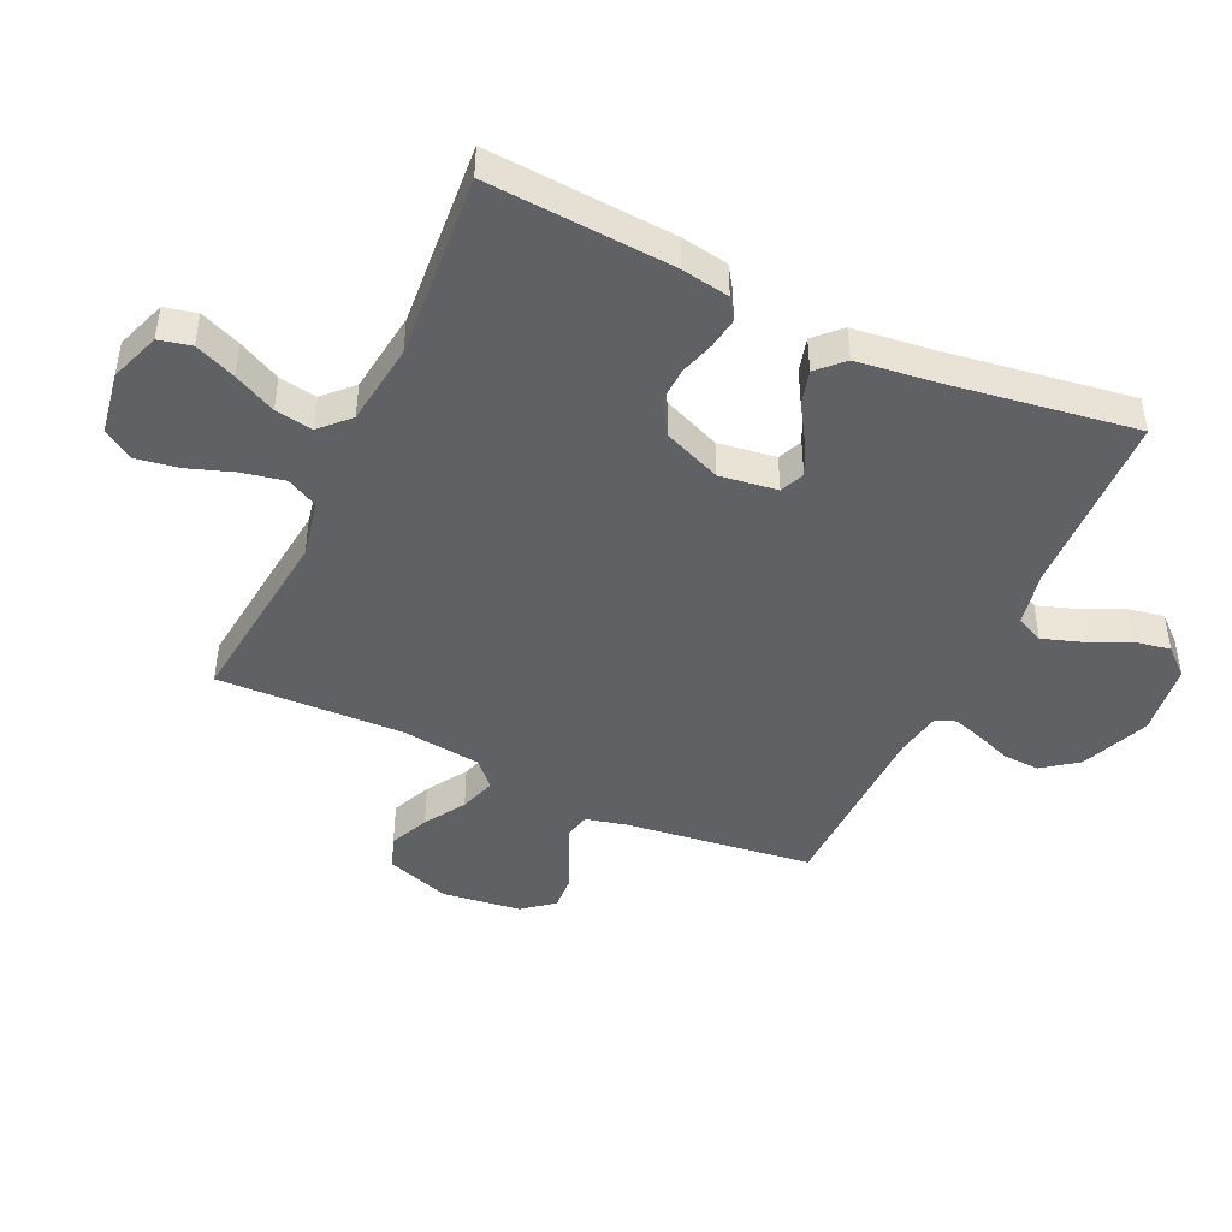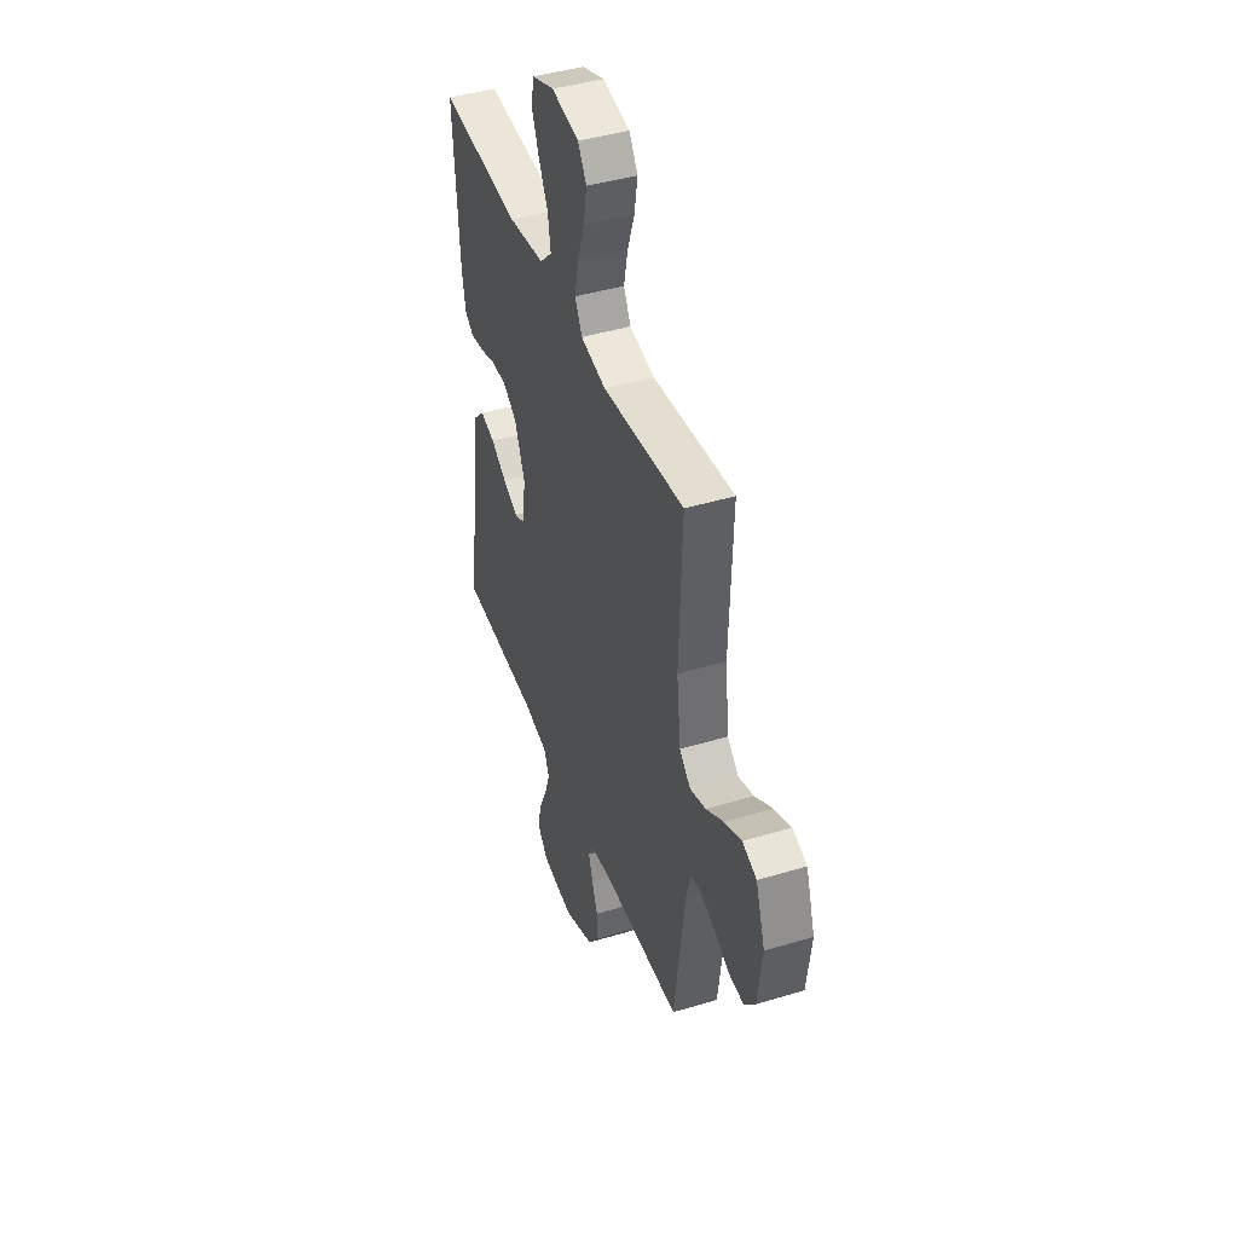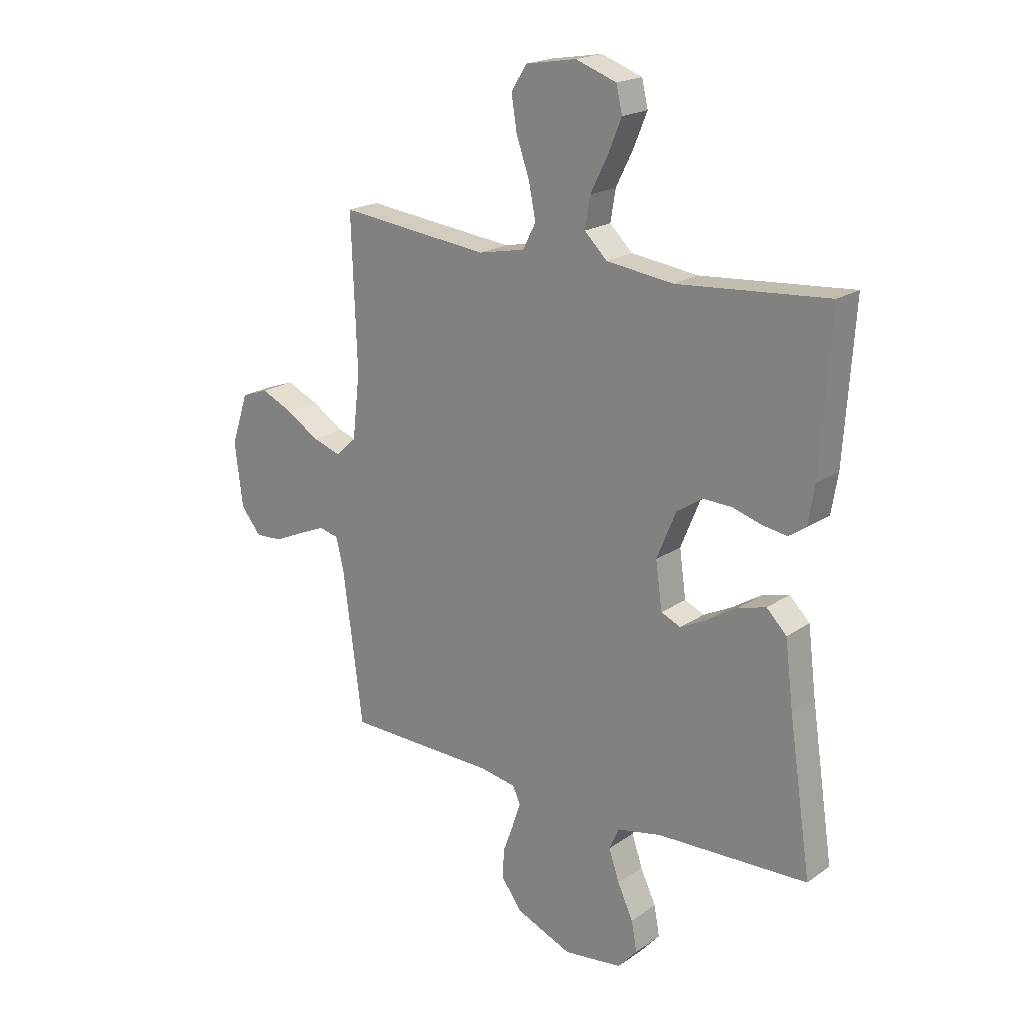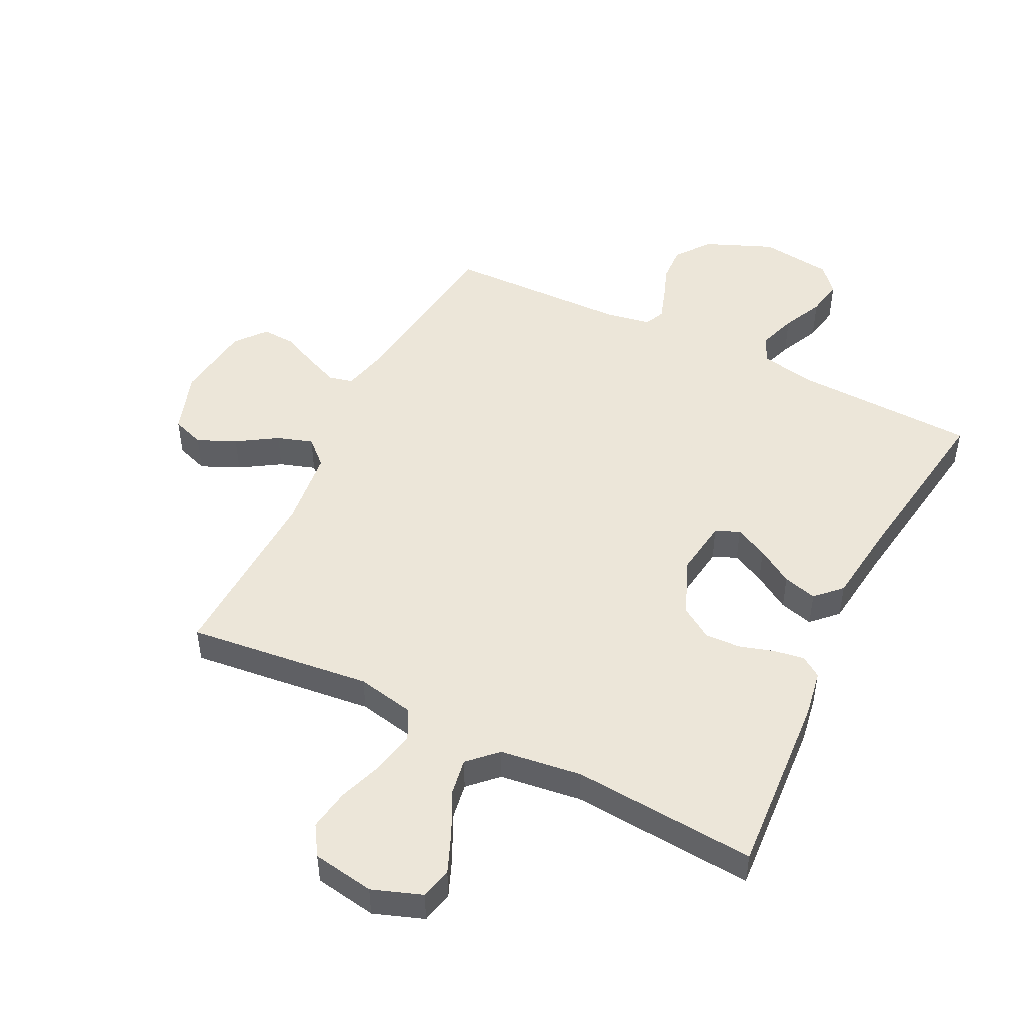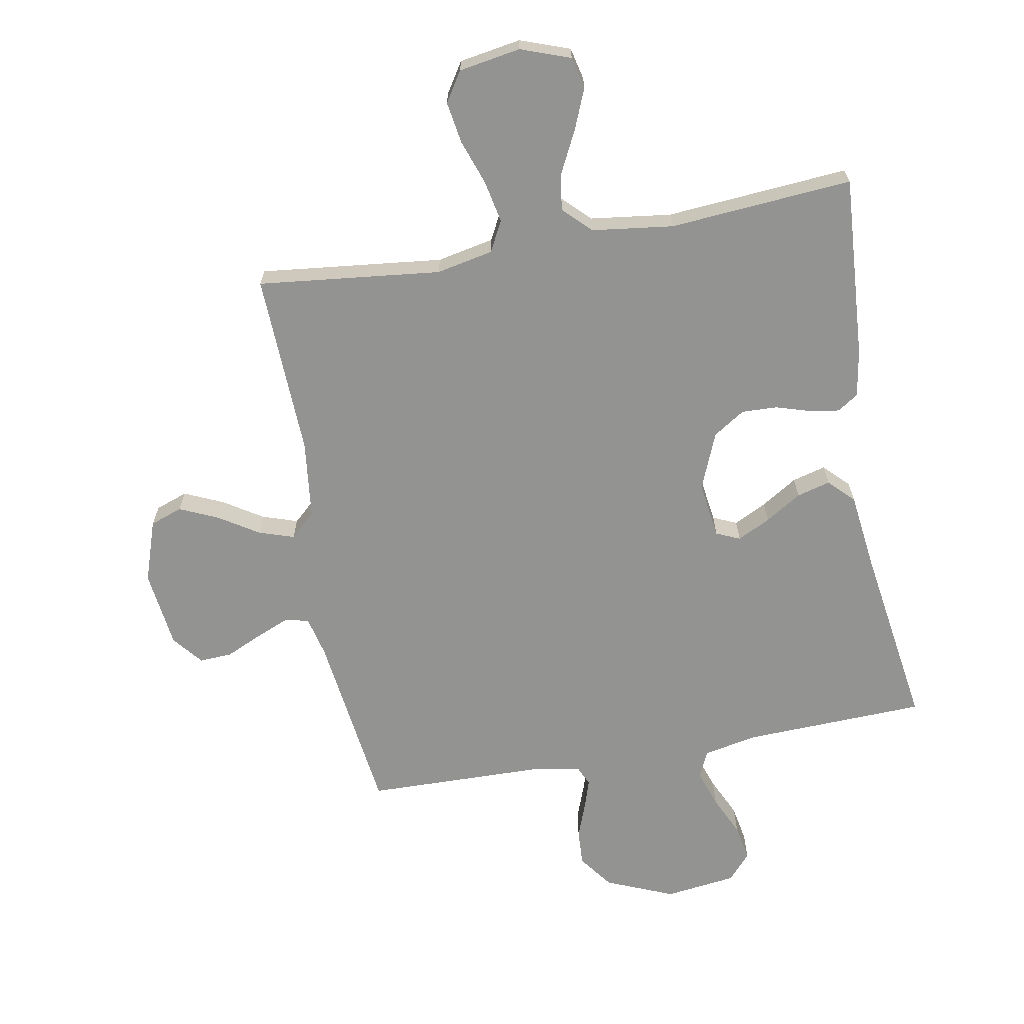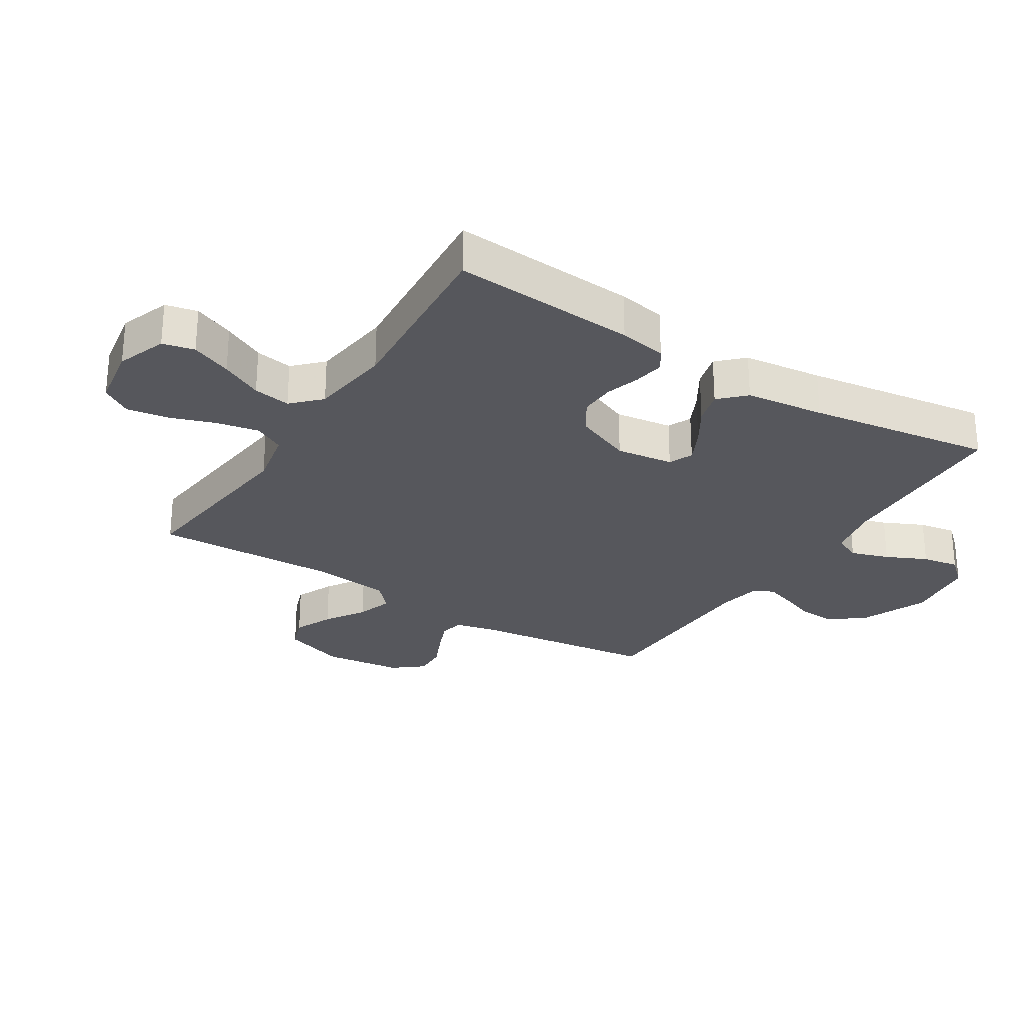
<metadata>
{"format":"obj","ext":"obj","renderer":"f3d","projection":"perspective","resolution":1024,"background":"white","views":[{"elev":-45.5,"azim":65.1,"up":"+Y"},{"elev":43.2,"azim":-109.6,"up":"+Z"},{"elev":19.9,"azim":38.8,"up":"+Z"},{"elev":48.6,"azim":26.3,"up":"+Y"},{"elev":-66.6,"azim":10.2,"up":"+Y"},{"elev":-27.5,"azim":57.6,"up":"+Y"}]}
</metadata>
<code>
v 0.5 0.07 0.5
v 0.48 0.07 0.2
v 0.467 0.07 0.123
v 0.433 0.07 0.1
v 0.383 0.07 0.108
v 0.327 0.07 0.125
v 0.269 0.07 0.127
v 0.217 0.07 0.093
v 0.179 0.07 0
v 0.192 0.07 -0.093
v 0.231 0.07 -0.11
v 0.285 0.07 -0.083
v 0.344 0.07 -0.046
v 0.399 0.07 -0.031
v 0.439 0.07 -0.071
v 0.455 0.07 -0.2
v 0.5 0.07 -0.5
v 0.2 0.07 -0.511
v 0.112 0.07 -0.529
v 0.092 0.07 -0.573
v 0.113 0.07 -0.635
v 0.144 0.07 -0.701
v 0.155 0.07 -0.761
v 0.117 0.07 -0.804
v 0 0.07 -0.819
v -0.111 0.07 -0.773
v -0.153 0.07 -0.717
v -0.15 0.07 -0.658
v -0.129 0.07 -0.601
v -0.113 0.07 -0.552
v -0.128 0.07 -0.519
v -0.2 0.07 -0.506
v -0.5 0.07 -0.5
v -0.539 0.07 -0.2
v -0.555 0.07 -0.133
v -0.594 0.07 -0.124
v -0.649 0.07 -0.147
v -0.708 0.07 -0.174
v -0.762 0.07 -0.177
v -0.802 0.07 -0.128
v -0.818 0.07 0
v -0.784 0.07 0.102
v -0.731 0.07 0.121
v -0.668 0.07 0.093
v -0.603 0.07 0.052
v -0.545 0.07 0.033
v -0.504 0.07 0.071
v -0.489 0.07 0.2
v -0.5 0.07 0.5
v -0.2 0.07 0.467
v -0.107 0.07 0.486
v -0.081 0.07 0.536
v -0.095 0.07 0.605
v -0.121 0.07 0.679
v -0.132 0.07 0.747
v -0.101 0.07 0.796
v 0 0.07 0.813
v 0.081 0.07 0.784
v 0.093 0.07 0.732
v 0.066 0.07 0.666
v 0.032 0.07 0.598
v 0.022 0.07 0.537
v 0.067 0.07 0.493
v 0.2 0.07 0.476
v 0.5 0 0.5
v 0.48 0 0.2
v 0.467 0 0.123
v 0.433 0 0.1
v 0.383 0 0.108
v 0.327 0 0.125
v 0.269 0 0.127
v 0.217 0 0.093
v 0.179 0 0
v 0.192 0 -0.093
v 0.231 0 -0.11
v 0.285 0 -0.083
v 0.344 0 -0.046
v 0.399 0 -0.031
v 0.439 0 -0.071
v 0.455 0 -0.2
v 0.5 0 -0.5
v 0.2 0 -0.511
v 0.112 0 -0.529
v 0.092 0 -0.573
v 0.113 0 -0.635
v 0.144 0 -0.701
v 0.155 0 -0.761
v 0.117 0 -0.804
v 0 0 -0.819
v -0.111 0 -0.773
v -0.153 0 -0.717
v -0.15 0 -0.658
v -0.129 0 -0.601
v -0.113 0 -0.552
v -0.128 0 -0.519
v -0.2 0 -0.506
v -0.5 0 -0.5
v -0.539 0 -0.2
v -0.555 0 -0.133
v -0.594 0 -0.124
v -0.649 0 -0.147
v -0.708 0 -0.174
v -0.762 0 -0.177
v -0.802 0 -0.128
v -0.818 0 0
v -0.784 0 0.102
v -0.731 0 0.121
v -0.668 0 0.093
v -0.603 0 0.052
v -0.545 0 0.033
v -0.504 0 0.071
v -0.489 0 0.2
v -0.5 0 0.5
v -0.2 0 0.467
v -0.107 0 0.486
v -0.081 0 0.536
v -0.095 0 0.605
v -0.121 0 0.679
v -0.132 0 0.747
v -0.101 0 0.796
v 0 0 0.813
v 0.081 0 0.784
v 0.093 0 0.732
v 0.066 0 0.666
v 0.032 0 0.598
v 0.022 0 0.537
v 0.067 0 0.493
v 0.2 0 0.476
f 59 60 61
f 58 59 61
f 57 58 61
f 56 57 61
f 55 56 61
f 54 55 61
f 53 54 61
f 52 53 61 62
f 51 52 62 63
f 48 49 50
f 51 63 64
f 50 51 64
f 48 50 64
f 47 48 64
f 43 44 45
f 42 43 45
f 41 42 45
f 40 41 45
f 39 40 45
f 38 39 45
f 37 38 45
f 36 37 45 46
f 64 1 2
f 47 64 2
f 46 47 2
f 36 46 2
f 35 36 2
f 27 28 29
f 26 27 29
f 25 26 29
f 24 25 29
f 23 24 29
f 22 23 29
f 21 22 29
f 20 21 29 30
f 19 20 30 31
f 16 17 18
f 19 31 32
f 18 19 32
f 16 18 32
f 15 16 32
f 14 15 32
f 13 14 32
f 12 13 32
f 4 5 6
f 3 4 6
f 2 3 6
f 2 6 7
f 35 2 7
f 34 35 7 8
f 33 34 8 9
f 11 12 32 33
f 10 11 33
f 9 10 33
f 125 124 123
f 125 123 122
f 125 122 121
f 125 121 120
f 125 120 119
f 125 119 118
f 125 118 117
f 126 125 117 116
f 127 126 116 115
f 114 113 112
f 128 127 115
f 128 115 114
f 128 114 112
f 128 112 111
f 109 108 107
f 109 107 106
f 109 106 105
f 109 105 104
f 109 104 103
f 109 103 102
f 109 102 101
f 110 109 101 100
f 66 65 128
f 66 128 111
f 66 111 110
f 66 110 100
f 66 100 99
f 93 92 91
f 93 91 90
f 93 90 89
f 93 89 88
f 93 88 87
f 93 87 86
f 93 86 85
f 94 93 85 84
f 95 94 84 83
f 82 81 80
f 96 95 83
f 96 83 82
f 96 82 80
f 96 80 79
f 96 79 78
f 96 78 77
f 96 77 76
f 70 69 68
f 70 68 67
f 70 67 66
f 71 70 66
f 71 66 99
f 72 71 99 98
f 73 72 98 97
f 97 96 76 75
f 97 75 74
f 97 74 73
f 1 65 66 2
f 2 66 67 3
f 3 67 68 4
f 4 68 69 5
f 5 69 70 6
f 6 70 71 7
f 7 71 72 8
f 8 72 73 9
f 9 73 74 10
f 10 74 75 11
f 11 75 76 12
f 12 76 77 13
f 13 77 78 14
f 14 78 79 15
f 15 79 80 16
f 16 80 81 17
f 17 81 82 18
f 18 82 83 19
f 19 83 84 20
f 20 84 85 21
f 21 85 86 22
f 22 86 87 23
f 23 87 88 24
f 24 88 89 25
f 25 89 90 26
f 26 90 91 27
f 27 91 92 28
f 28 92 93 29
f 29 93 94 30
f 30 94 95 31
f 31 95 96 32
f 32 96 97 33
f 33 97 98 34
f 34 98 99 35
f 35 99 100 36
f 36 100 101 37
f 37 101 102 38
f 38 102 103 39
f 39 103 104 40
f 40 104 105 41
f 41 105 106 42
f 42 106 107 43
f 43 107 108 44
f 44 108 109 45
f 45 109 110 46
f 46 110 111 47
f 47 111 112 48
f 48 112 113 49
f 49 113 114 50
f 50 114 115 51
f 51 115 116 52
f 52 116 117 53
f 53 117 118 54
f 54 118 119 55
f 55 119 120 56
f 56 120 121 57
f 57 121 122 58
f 58 122 123 59
f 59 123 124 60
f 60 124 125 61
f 61 125 126 62
f 62 126 127 63
f 63 127 128 64
f 64 128 65 1

</code>
